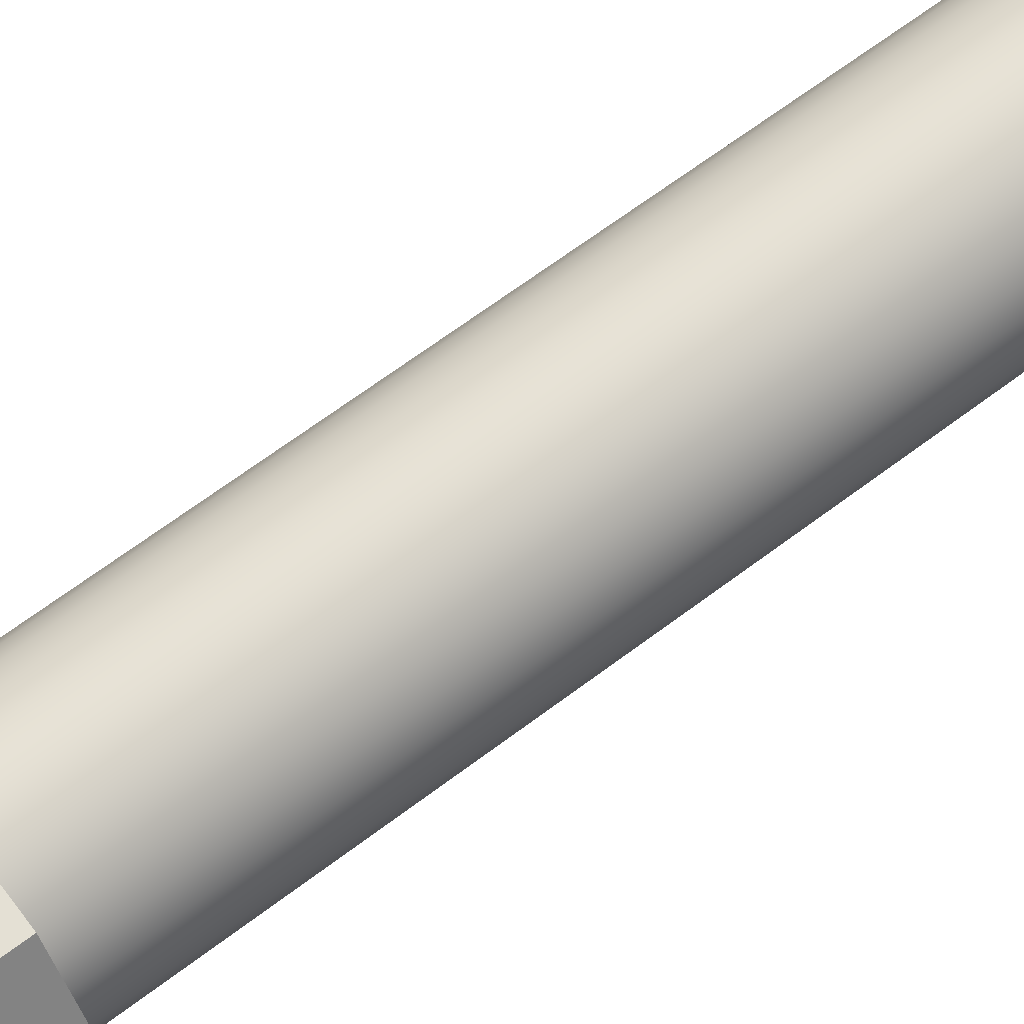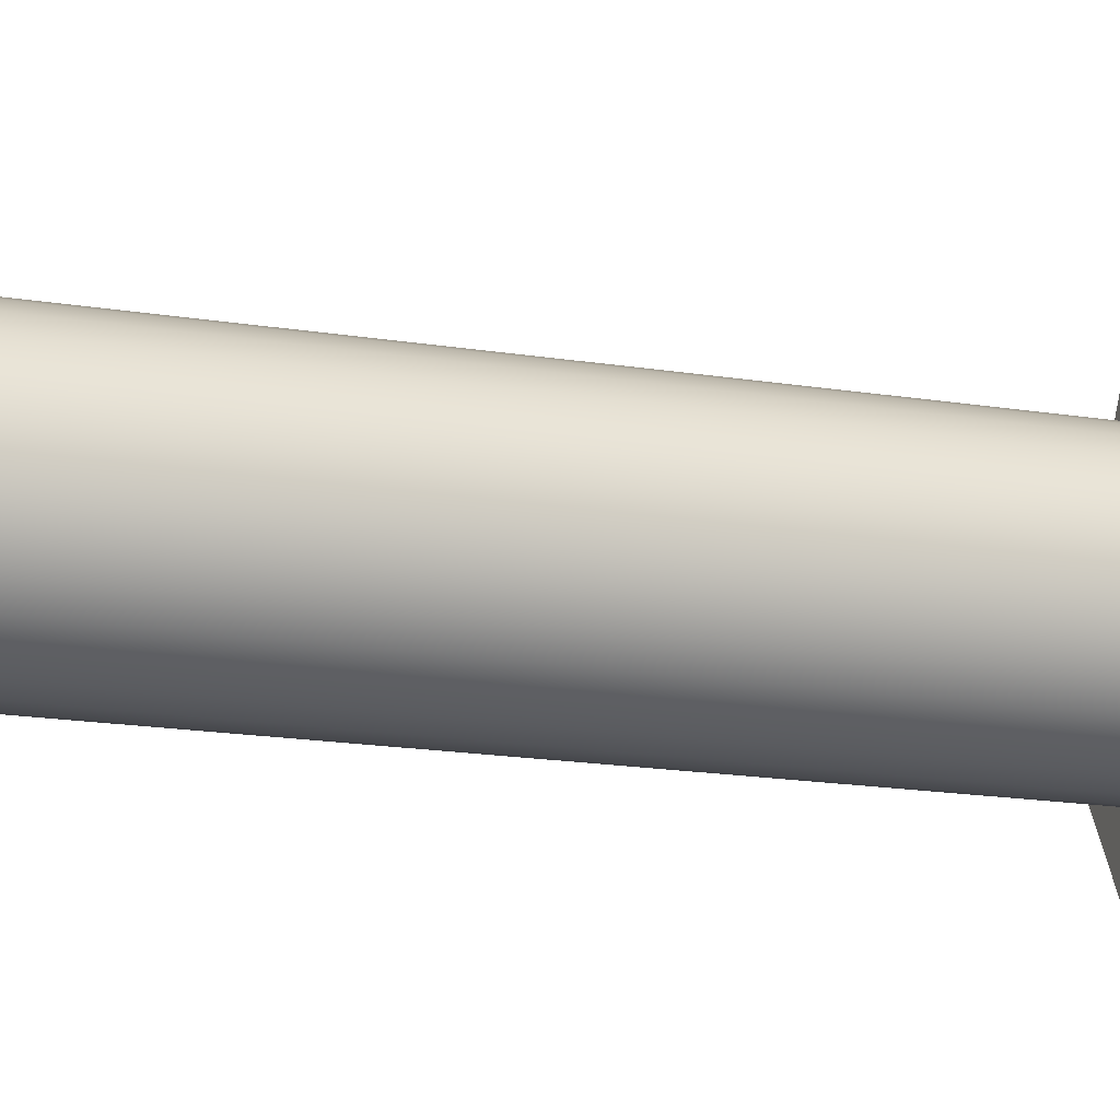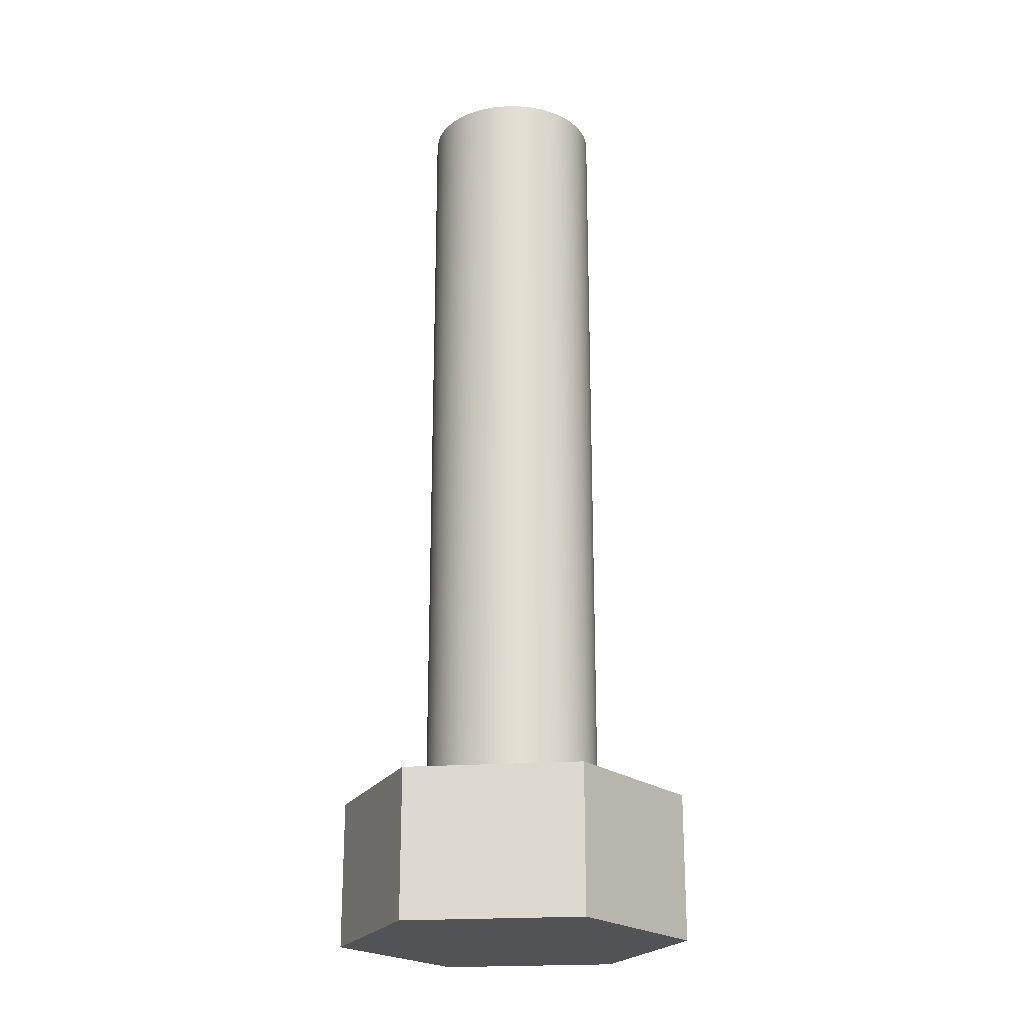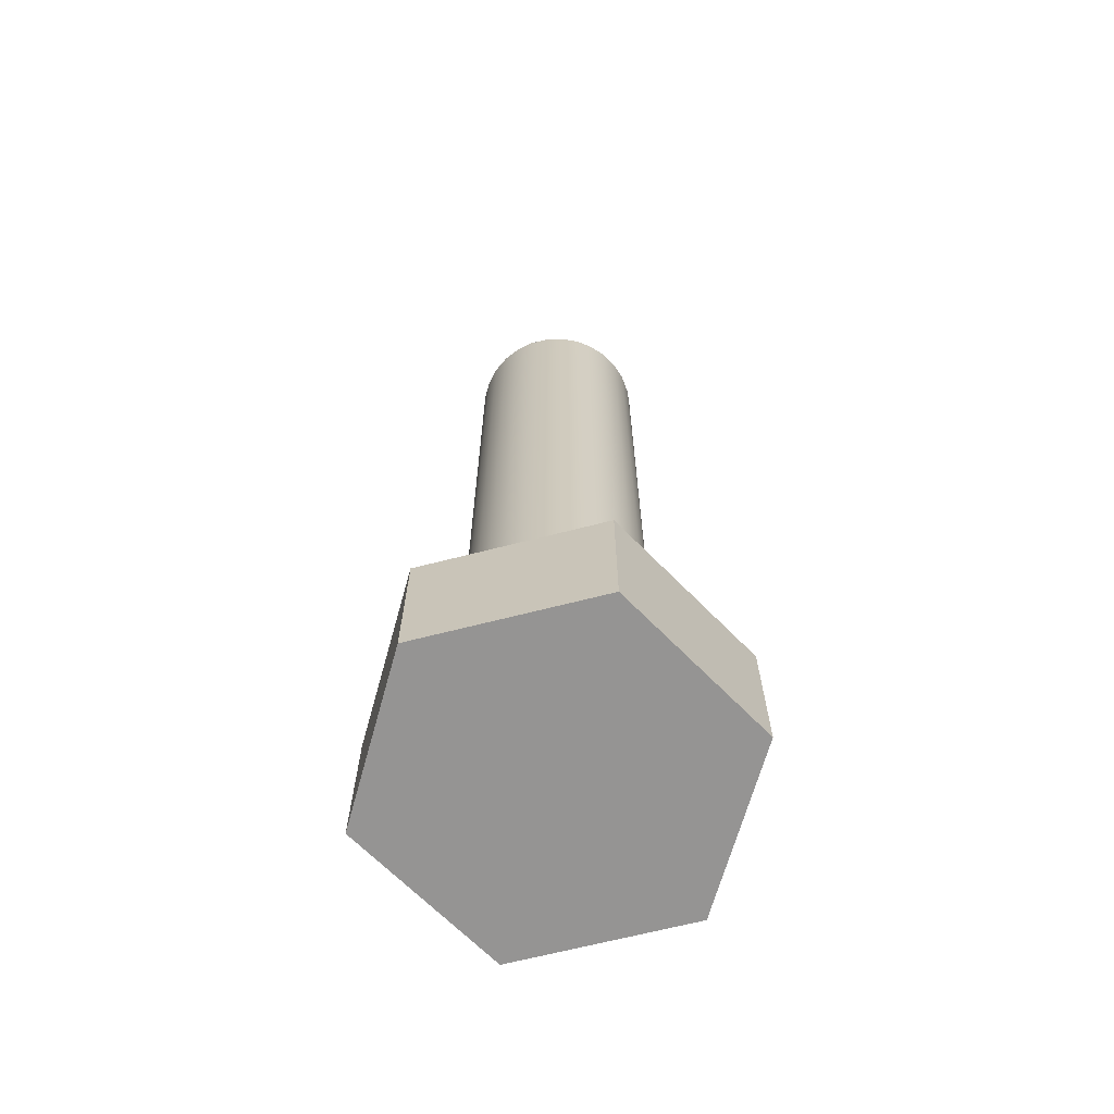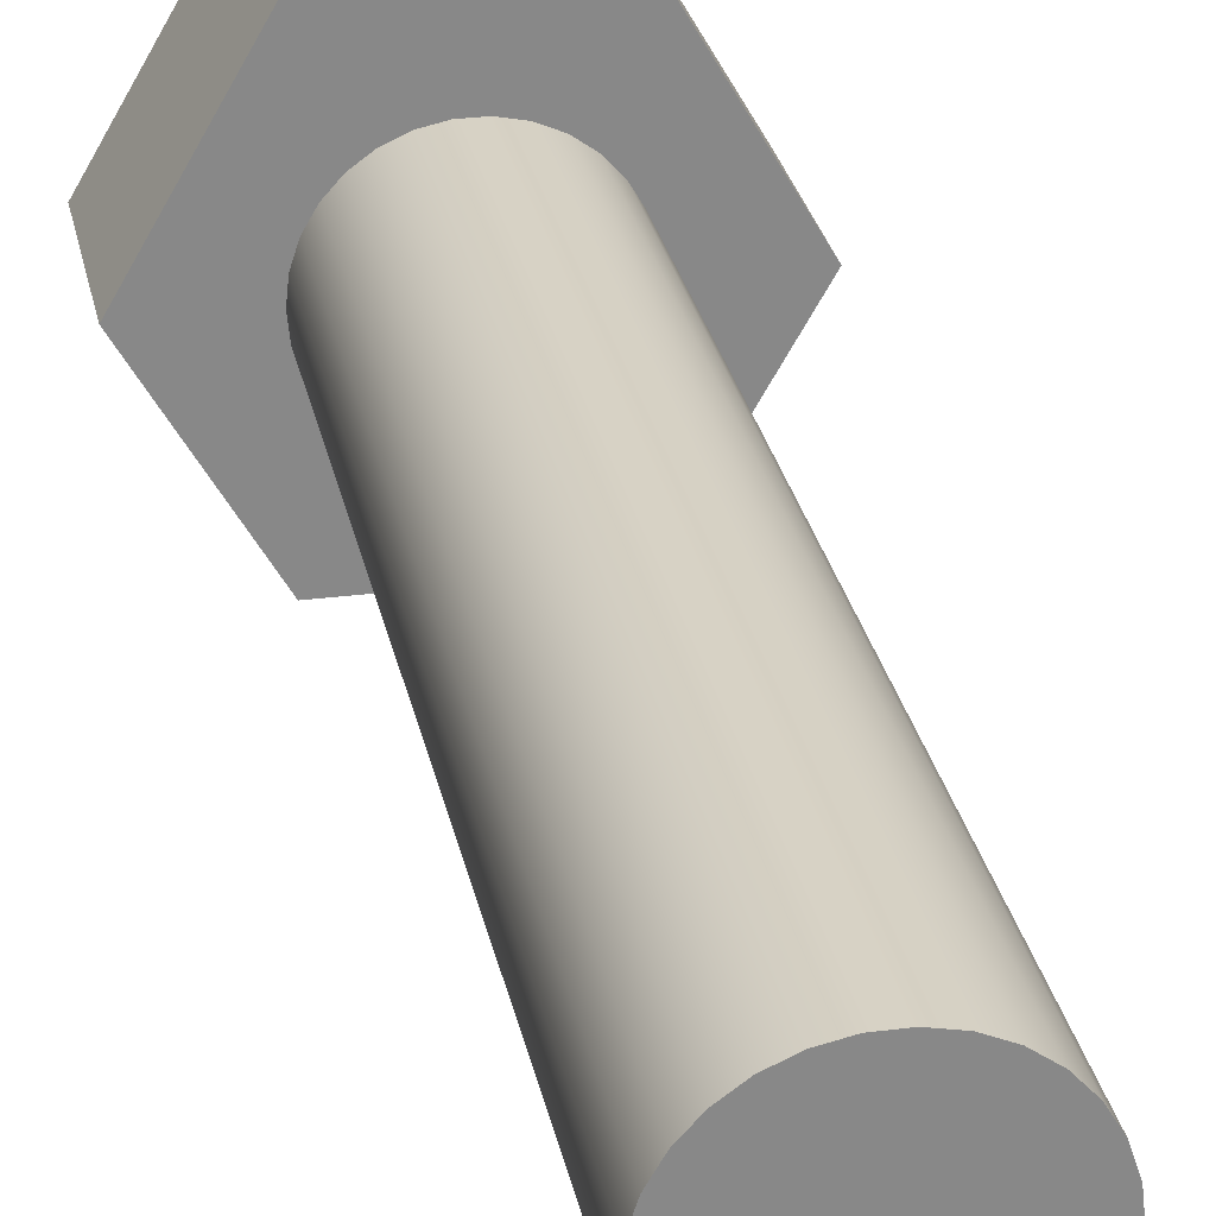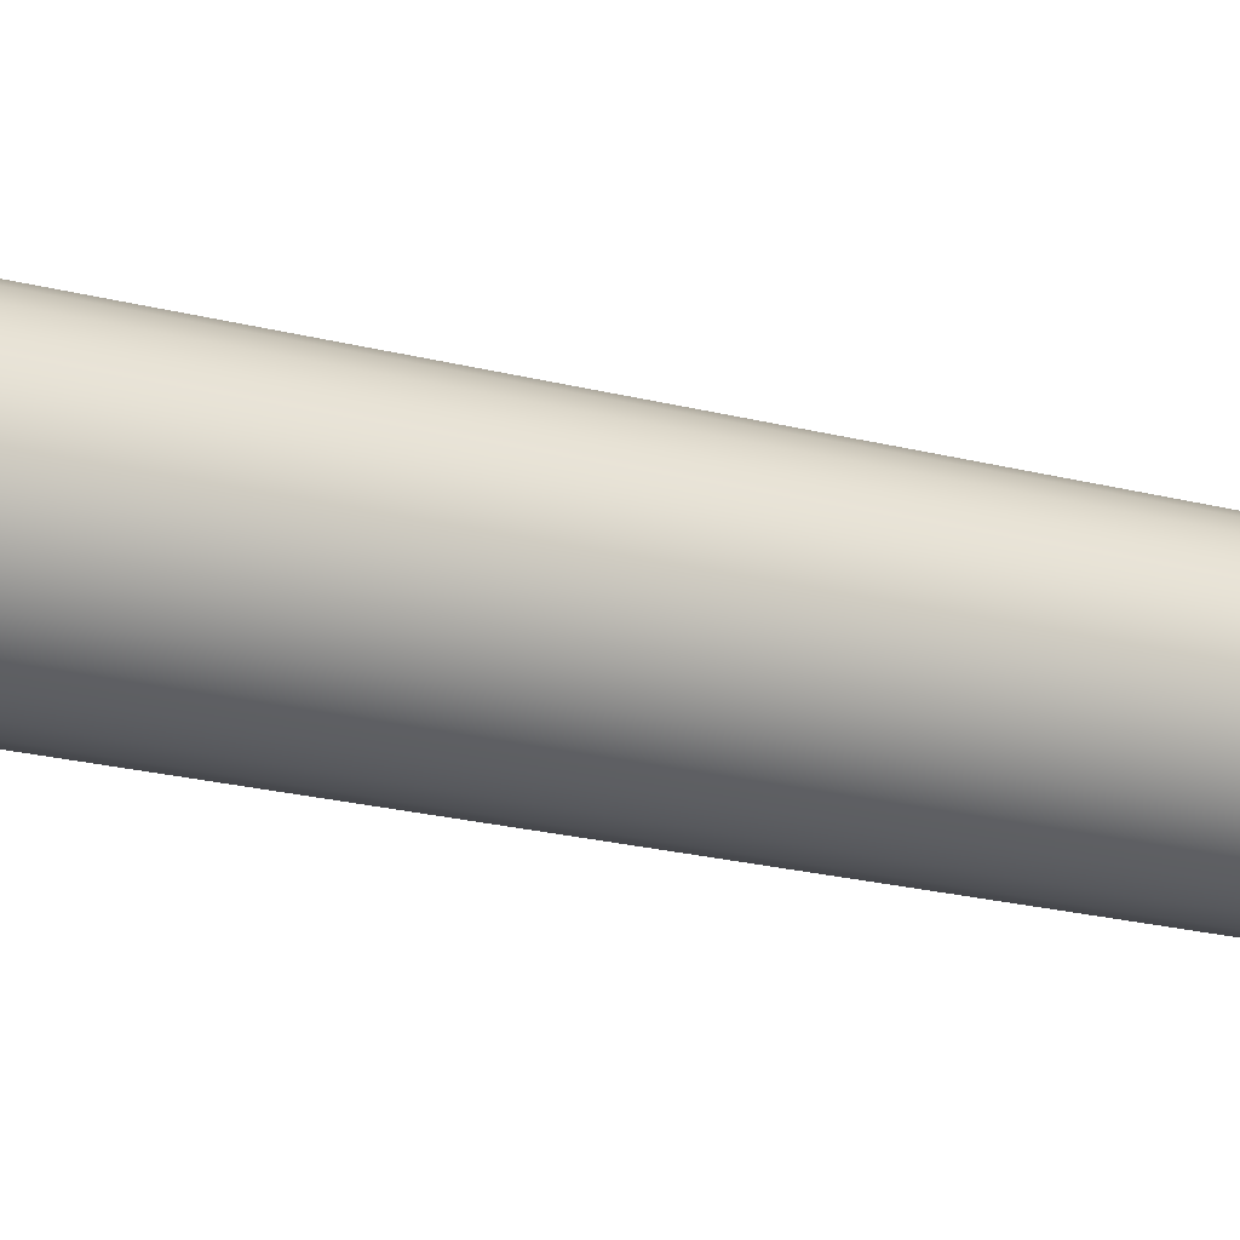
<metadata>
{"format":"obj","ext":"obj","renderer":"f3d","projection":"perspective","resolution":1024,"background":"white","views":[{"elev":66.0,"azim":-127.2,"up":"+Y"},{"elev":-17.0,"azim":71.7,"up":"+Y"},{"elev":-22.0,"azim":127.0,"up":"+Z"},{"elev":-67.1,"azim":14.4,"up":"+Z"},{"elev":27.6,"azim":-11.1,"up":"+Y"},{"elev":-23.3,"azim":-113.2,"up":"+Y"}]}
</metadata>
<code>
v -0.19 -2.327e-17 2
v -0.1858 0.0395 2
v -0.1736 0.07728 2
v -0.1537 0.1117 2
v -0.1271 0.1412 2
v -0.095 0.1645 2
v -0.05871 0.1807 2
v -0.01986 0.189 2
v 0.01986 0.189 2
v 0.05871 0.1807 2
v 0.095 0.1645 2
v 0.1271 0.1412 2
v 0.1537 0.1117 2
v 0.1736 0.07728 2
v 0.1858 0.0395 2
v 0.19 0 2
v 0.1858 -0.0395 2
v 0.1736 -0.07728 2
v 0.1537 -0.1117 2
v 0.1271 -0.1412 2
v 0.095 -0.1645 2
v 0.05871 -0.1807 2
v 0.01986 -0.189 2
v -0.01986 -0.189 2
v -0.05871 -0.1807 2
v -0.095 -0.1645 2
v -0.1271 -0.1412 2
v -0.1537 -0.1117 2
v -0.1736 -0.07728 2
v -0.1858 -0.0395 2
v -0.19 2.327e-17 0.313
v -0.1858 -0.0395 0.313
v -0.1736 -0.07728 0.313
v -0.1537 -0.1117 0.313
v -0.1271 -0.1412 0.313
v -0.095 -0.1645 0.313
v -0.05871 -0.1807 0.313
v -0.01986 -0.189 0.313
v 0.01986 -0.189 0.313
v 0.05871 -0.1807 0.313
v 0.095 -0.1645 0.313
v 0.1271 -0.1412 0.313
v 0.1537 -0.1117 0.313
v 0.1736 -0.07728 0.313
v 0.1858 -0.0395 0.313
v 0.19 0 0.313
v 0.1858 0.0395 0.313
v 0.1736 0.07728 0.313
v 0.1537 0.1117 0.313
v 0.1271 0.1412 0.313
v 0.095 0.1645 0.313
v 0.05871 0.1807 0.313
v 0.01986 0.189 0.313
v -0.01986 0.189 0.313
v -0.05871 0.1807 0.313
v -0.095 0.1645 0.313
v -0.1271 0.1412 0.313
v -0.1537 0.1117 0.313
v -0.1736 0.07728 0.313
v -0.1858 0.0395 0.313
v -0.19 2.327e-17 0.313
v -0.19 -2.327e-17 2
v -0.19 -2.327e-17 2
v -0.1858 -0.0395 2
v -0.1736 -0.07728 2
v -0.1537 -0.1117 2
v -0.1271 -0.1412 2
v -0.095 -0.1645 2
v -0.05871 -0.1807 2
v -0.01986 -0.189 2
v 0.01986 -0.189 2
v 0.05871 -0.1807 2
v 0.095 -0.1645 2
v 0.1271 -0.1412 2
v 0.1537 -0.1117 2
v 0.1736 -0.07728 2
v 0.1858 -0.0395 2
v 0.19 0 2
v 0.1858 0.0395 2
v 0.1736 0.07728 2
v 0.1537 0.1117 2
v 0.1271 0.1412 2
v 0.095 0.1645 2
v 0.05871 0.1807 2
v 0.01986 0.189 2
v -0.01986 0.189 2
v -0.05871 0.1807 2
v -0.095 0.1645 2
v -0.1271 0.1412 2
v -0.1537 0.1117 2
v -0.1736 0.07728 2
v -0.1858 0.0395 2
v 0.1875 -0.3248 0
v 0.375 0 0
v 0.375 0 0.313
v 0.1875 -0.3248 0.313
v -0.1875 -0.3248 0
v 0.1875 -0.3248 0
v 0.1875 -0.3248 0.313
v -0.1875 -0.3248 0.313
v -0.375 5.551e-17 0
v -0.1875 -0.3248 0
v -0.1875 -0.3248 0.313
v -0.375 5.551e-17 0.313
v -0.1875 0.3248 0
v -0.375 5.551e-17 0
v -0.375 5.551e-17 0.313
v -0.1875 0.3248 0.313
v 0.1875 0.3248 0
v -0.1875 0.3248 0
v -0.1875 0.3248 0.313
v 0.1875 0.3248 0.313
v 0.375 0 0
v 0.1875 0.3248 0
v 0.1875 0.3248 0.313
v 0.375 0 0.313
v -0.19 2.327e-17 0.313
v -0.1858 0.0395 0.313
v -0.1736 0.07728 0.313
v -0.1537 0.1117 0.313
v -0.1271 0.1412 0.313
v -0.095 0.1645 0.313
v -0.05871 0.1807 0.313
v -0.01986 0.189 0.313
v 0.01986 0.189 0.313
v 0.05871 0.1807 0.313
v 0.095 0.1645 0.313
v 0.1271 0.1412 0.313
v 0.1537 0.1117 0.313
v 0.1736 0.07728 0.313
v 0.1858 0.0395 0.313
v 0.19 0 0.313
v 0.1858 -0.0395 0.313
v 0.1736 -0.07728 0.313
v 0.1537 -0.1117 0.313
v 0.1271 -0.1412 0.313
v 0.095 -0.1645 0.313
v 0.05871 -0.1807 0.313
v 0.01986 -0.189 0.313
v -0.01986 -0.189 0.313
v -0.05871 -0.1807 0.313
v -0.095 -0.1645 0.313
v -0.1271 -0.1412 0.313
v -0.1537 -0.1117 0.313
v -0.1736 -0.07728 0.313
v -0.1858 -0.0395 0.313
v 0.375 0 0.313
v 0.1875 0.3248 0.313
v -0.1875 0.3248 0.313
v -0.375 5.551e-17 0.313
v -0.1875 -0.3248 0.313
v 0.1875 -0.3248 0.313
v 0.1875 0.3248 0
v 0.375 0 0
v 0.1875 -0.3248 0
v -0.1875 -0.3248 0
v -0.375 5.551e-17 0
v -0.1875 0.3248 0
g 5c755128-e385-11ea-818f-54bf646e7e1f
f 2 60 1
f 1 60 61
f 62 31 30
f 30 31 32
f 30 32 29
f 29 32 33
f 29 33 28
f 28 33 34
f 28 34 27
f 27 34 35
f 27 35 26
f 26 35 36
f 26 36 25
f 25 36 37
f 25 37 24
f 24 37 38
f 24 38 23
f 23 38 39
f 23 39 22
f 22 39 40
f 22 40 21
f 21 40 41
f 21 41 20
f 20 41 42
f 20 42 19
f 19 42 43
f 19 43 18
f 18 43 44
f 18 44 17
f 17 44 45
f 17 45 16
f 16 45 46
f 16 46 15
f 15 46 47
f 15 47 14
f 14 47 48
f 14 48 13
f 13 48 49
f 13 49 12
f 12 49 50
f 12 50 11
f 11 50 51
f 11 51 10
f 10 51 52
f 10 52 9
f 9 52 53
f 9 53 8
f 8 53 54
f 8 54 7
f 7 54 55
f 7 55 6
f 6 55 56
f 6 56 5
f 5 56 57
f 5 57 4
f 4 57 58
f 4 58 3
f 3 58 59
f 3 59 2
f 2 59 60
g 5c75ed64-e385-11ea-8ac5-54bf646e7e1f
f 64 77 63
f 63 77 78
f 63 78 92
f 92 78 79
f 92 79 91
f 91 79 80
f 91 80 90
f 90 80 81
f 90 81 89
f 89 81 82
f 89 82 88
f 88 82 83
f 88 83 87
f 87 83 84
f 87 84 86
f 86 84 85
f 77 64 76
f 76 64 65
f 76 65 75
f 75 65 66
f 75 66 74
f 74 66 67
f 74 67 73
f 73 67 68
f 73 68 72
f 72 68 69
f 72 69 71
f 71 69 70
g 5c037cfa-e385-11ea-89f7-54bf646e7e1f
f 93 94 96
f 96 94 95
g 5c03cb02-e385-11ea-ac14-54bf646e7e1f
f 97 98 100
f 100 98 99
g 5c04191c-e385-11ea-8cbd-54bf646e7e1f
f 101 102 104
f 104 102 103
g 5c04673a-e385-11ea-9e31-54bf646e7e1f
f 105 106 108
f 108 106 107
g 5c04b564-e385-11ea-9a23-54bf646e7e1f
f 109 110 112
f 112 110 111
g 5c052a86-e385-11ea-94c6-54bf646e7e1f
f 113 114 116
f 116 114 115
g 5c0578ac-e385-11ea-9eb9-54bf646e7e1f
f 146 117 150
f 150 117 118
f 150 118 119
f 119 120 150
f 150 120 149
f 149 120 121
f 149 121 122
f 122 123 149
f 149 123 124
f 149 124 125
f 149 125 148
f 148 125 126
f 148 126 127
f 127 128 148
f 148 128 129
f 148 129 147
f 147 129 130
f 147 130 131
f 131 132 147
f 147 132 133
f 147 133 134
f 134 135 147
f 147 135 152
f 152 135 136
f 152 136 137
f 137 138 152
f 152 138 139
f 152 139 140
f 152 140 151
f 151 140 141
f 151 141 142
f 142 143 151
f 151 143 144
f 151 144 150
f 150 144 145
f 150 145 146
g 5c05c6ca-e385-11ea-b96c-54bf646e7e1f
f 158 153 157
f 157 153 154
f 157 154 156
f 156 154 155

</code>
